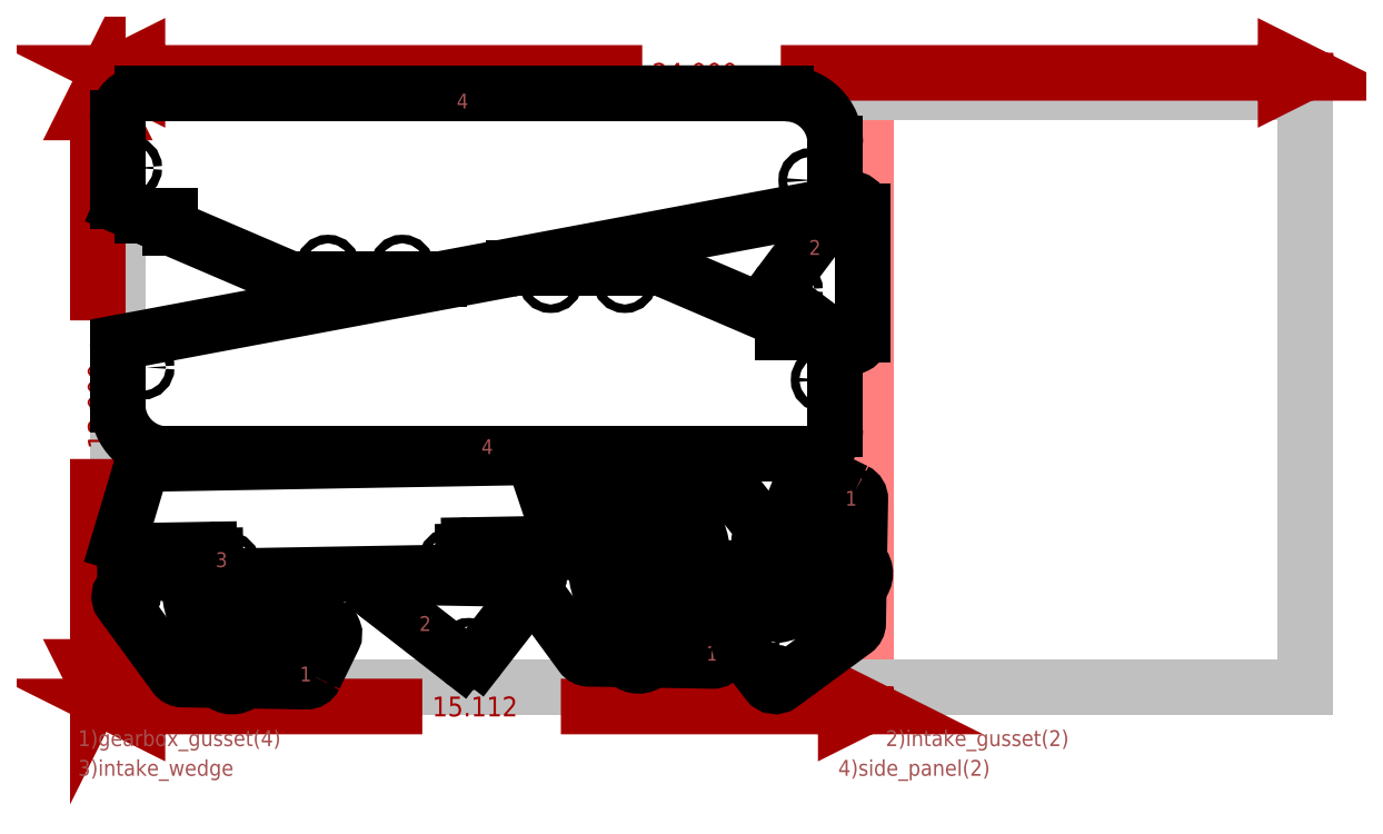
<metadata>
{"format":"dxf","ext":"dxf","renderer":"ezdxf+matplotlib","layout":"modelspace","background":"white","min_lineweight":24,"dpi":150}
</metadata>
<code>
0
SECTION
2
ENTITIES
0
LINE
8
251
10
     24
20
     12
30
      0
11
     24
21
      0
31
      0
0
LINE
8
251
10
     24
20
      0
30
      0
11
     15.11
21
      0
31
      0
0
LINE
8
251
10
     15.11
20
      0
30
      0
11
     15.11
21
     12
31
      0
0
LINE
8
251
10
     15.11
20
     12
30
      0
11
     24
21
     12
31
      0
0
LINE
8
251
10
      0
20
      0
30
      0
11
      0
21
     12
31
      0
0
LINE
8
251
10
      0
20
     12
30
      0
11
     24
21
     12
31
      0
0
LINE
8
251
10
     24
20
     12
30
      0
11
     24
21
      0
31
      0
0
LINE
8
251
10
     24
20
      0
30
      0
11
      0
21
      0
31
      0
0
TEXT
8
251
10
      6.356
20
     -0.6
30
      0
40
      0.4
1
15.11
0
POLYLINE
8
251
10
      0
20
      0
30
      0
66
  1
70
  0
0
VERTEX
8
251
10
      6.156
20
     -0.4
30
      0
0
VERTEX
8
251
10
      0
20
     -0.4
30
      0
0
VERTEX
8
251
10
      0.4
20
     -0.6
30
      0
0
VERTEX
8
251
10
      0.4
20
     -0.2
30
      0
0
VERTEX
8
251
10
      0
20
     -0.4
30
      0
0
VERTEX
8
251
10
      0
20
     -0.8
30
      0
0
VERTEX
8
251
10
      0
20
      0
30
      0
0
SEQEND
8
251
0
POLYLINE
8
251
10
      0
20
      0
30
      0
66
  1
70
  0
0
VERTEX
8
251
10
      8.956
20
     -0.4
30
      0
0
VERTEX
8
251
10
     15.11
20
     -0.4
30
      0
0
VERTEX
8
251
10
     14.71
20
     -0.2
30
      0
0
VERTEX
8
251
10
     14.71
20
     -0.6
30
      0
0
VERTEX
8
251
10
     15.11
20
     -0.4
30
      0
0
VERTEX
8
251
10
     15.11
20
      0
30
      0
0
VERTEX
8
251
10
     15.11
20
     -0.8
30
      0
0
SEQEND
8
251
0
TEXT
8
251
10
     10.8
20
     12.2
30
      0
40
      0.4
1
24
0
POLYLINE
8
251
10
      0
20
      0
30
      0
66
  1
70
  0
0
VERTEX
8
251
10
     10.6
20
     12.4
30
      0
0
VERTEX
8
251
10
      0
20
     12.4
30
      0
0
VERTEX
8
251
10
      0.4
20
     12.2
30
      0
0
VERTEX
8
251
10
      0.4
20
     12.6
30
      0
0
VERTEX
8
251
10
      0
20
     12.4
30
      0
0
VERTEX
8
251
10
      0
20
     12
30
      0
0
VERTEX
8
251
10
      0
20
     12.8
30
      0
0
SEQEND
8
251
0
POLYLINE
8
251
10
      0
20
      0
30
      0
66
  1
70
  0
0
VERTEX
8
251
10
     13.4
20
     12.4
30
      0
0
VERTEX
8
251
10
     24
20
     12.4
30
      0
0
VERTEX
8
251
10
     23.6
20
     12.6
30
      0
0
VERTEX
8
251
10
     23.6
20
     12.2
30
      0
0
VERTEX
8
251
10
     24
20
     12.4
30
      0
0
VERTEX
8
251
10
     24
20
     12.8
30
      0
0
VERTEX
8
251
10
     24
20
     12
30
      0
0
SEQEND
8
251
0
TEXT
8
251
10
     -0.2
20
      4.8
30
      0
40
      0.4
1
12
50
     90
0
POLYLINE
8
251
10
      0
20
      0
30
      0
66
  1
70
  0
0
VERTEX
8
251
10
     -0.4
20
      4.6
30
      0
0
VERTEX
8
251
10
     -0.4
20
      0
30
      0
0
VERTEX
8
251
10
     -0.2
20
      0.4
30
      0
0
VERTEX
8
251
10
     -0.6
20
      0.4
30
      0
0
VERTEX
8
251
10
     -0.4
20
      0
30
      0
0
VERTEX
8
251
10
      0
20
      0
30
      0
0
VERTEX
8
251
10
     -0.8
20
      0
30
      0
0
SEQEND
8
251
0
POLYLINE
8
251
10
      0
20
      0
30
      0
66
  1
70
  0
0
VERTEX
8
251
10
     -0.4
20
      7.4
30
      0
0
VERTEX
8
251
10
     -0.4
20
     12
30
      0
0
VERTEX
8
251
10
     -0.6
20
     11.6
30
      0
0
VERTEX
8
251
10
     -0.2
20
     11.6
30
      0
0
VERTEX
8
251
10
     -0.4
20
     12
30
      0
0
VERTEX
8
251
10
     -0.8
20
     12
30
      0
0
VERTEX
8
251
10
      0
20
     12
30
      0
0
SEQEND
8
251
0
POLYLINE
8
0
10
      0
20
      0
30
      0
66
  1
70
  1
0
VERTEX
8
0
10
      0.8298
20
      1.892
30
      0
0
VERTEX
8
0
10
      0.7033
20
      1.795
30
      0
42
          0.4078
0
VERTEX
8
0
10
      0.6909
20
      1.708
30
      0
0
VERTEX
8
0
10
      0.9276
20
      1.386
30
      0
42
          0.8275
0
VERTEX
8
0
10
      1.038
20
      1.439
30
      0
0
VERTEX
8
0
10
      0.9283
20
      1.858
30
      0
42
          0.5363
0
VERTEX
8
0
10
      0.8298
20
      1.892
30
      0
0
SEQEND
8
0
0
POLYLINE
8
0
10
      0
20
      0
30
      0
66
  1
70
  1
0
VERTEX
8
0
10
      1.566
20
      1.79
30
      0
42
          0.6172
0
VERTEX
8
0
10
      1.482
20
      1.716
30
      0
0
VERTEX
8
0
10
      1.635
20
      1.135
30
      0
42
          0.3579
0
VERTEX
8
0
10
      1.699
20
      1.088
30
      0
0
VERTEX
8
0
10
      2.816
20
      1.156
30
      0
42
          0.799
0
VERTEX
8
0
10
      2.836
20
      1.276
30
      0
0
VERTEX
8
0
10
      2.222
20
      1.525
30
      0
0
SEQEND
8
0
0
POLYLINE
8
0
10
      0
20
      0
30
      0
66
  1
70
  1
0
VERTEX
8
0
10
      2.331
20
      0.7509
30
      0
0
VERTEX
8
0
10
      2.331
20
      0.7509
30
      0
42
         -0.1646
0
VERTEX
8
0
10
      2.592
20
      0.65
30
      0
42
          0.171
0
VERTEX
8
0
10
      2.67
20
      0.621
30
      0
0
VERTEX
8
0
10
      3.58
20
      0.6051
30
      0
42
          0.2909
0
VERTEX
8
0
10
      3.637
20
      0.6401
30
      0
0
VERTEX
8
0
10
      3.697
20
      0.7627
30
      0
42
          0.5749
0
VERTEX
8
0
10
      3.652
20
      0.8306
30
      0
0
SEQEND
8
0
0
CIRCLE
8
0
10
      3.812
20
      0.2885
30
      0
40
      0.086
0
CIRCLE
8
0
10
      1.313
20
      0.3321
30
      0
40
      0.086
0
CIRCLE
8
0
10
      0.9485
20
      2.377
30
      0
40
      0.086
0
CIRCLE
8
0
10
      4.193
20
      1.064
30
      0
40
      0.086
0
CIRCLE
8
0
10
      0.222
20
      1.819
30
      0
40
      0.086
0
CIRCLE
8
0
10
      2.313
20
      0.3147
30
      0
40
      0.2187
0
CIRCLE
8
0
10
      2.339
20
      1.815
30
      0
40
      0.2187
0
POLYLINE
8
0
10
      0
20
      0
30
      0
66
  1
70
  1
0
VERTEX
8
0
10
      3.981
20
      0.2059
30
      0
42
         -0.2909
0
VERTEX
8
0
10
      3.809
20
      0.101
30
      0
0
VERTEX
8
0
10
      2.616
20
      0.1219
30
      0
42
          0.1963
0
VERTEX
8
0
10
      2.527
20
      0.0877
30
      0
42
         -0.4082
0
VERTEX
8
0
10
      2.09
20
      0.0953
30
      0
42
          0.1963
0
VERTEX
8
0
10
      2.003
20
      0.1326
30
      0
0
VERTEX
8
0
10
      1.31
20
      0.1447
30
      0
42
         -0.2343
0
VERTEX
8
0
10
      1.162
20
      0.2212
30
      0
0
VERTEX
8
0
10
      0.0708
20
      1.708
30
      0
42
         -0.4078
0
VERTEX
8
0
10
      0.1078
20
      1.968
30
      0
0
VERTEX
8
0
10
      0.8343
20
      2.526
30
      0
42
         -0.2659
0
VERTEX
8
0
10
      1.019
20
      2.551
30
      0
0
VERTEX
8
0
10
      2.178
20
      2.082
30
      0
42
         -0.5
0
VERTEX
8
0
10
      2.641
20
      1.894
30
      0
0
VERTEX
8
0
10
      4.263
20
      1.238
30
      0
42
         -0.4352
0
VERTEX
8
0
10
      4.361
20
      0.9814
30
      0
0
SEQEND
8
0
0
TEXT
8
251
10
      3.682
20
      0.1065
30
      0
40
      0.3
1
1
0
CIRCLE
8
1
10
      7.097
20
      0.7405
30
      0
40
      0.086
0
CIRCLE
8
1
10
      8.018
20
      1.925
30
      0
40
      0.086
0
CIRCLE
8
1
10
      5.518
20
      1.968
30
      0
40
      0.086
0
LINE
8
1
10
      6.943
20
      0.5432
30
      0
11
      5.365
21
      1.771
31
      0
0
ARC
8
1
10
      5.518
20
      1.968
30
      0
40
      0.25
50
  89
51
 232.1
0
LINE
8
1
10
      5.522
20
      2.218
30
      0
11
      8.022
21
      2.175
31
      0
0
ARC
8
1
10
      8.018
20
      1.925
30
      0
40
      0.25
50
 322.1
51
  89
0
LINE
8
1
10
      8.215
20
      1.771
30
      0
11
      7.294
21
      0.587
31
      0
0
ARC
8
1
10
      7.097
20
      0.7405
30
      0
40
      0.25
50
 232.1
51
 322.1
0
TEXT
8
251
10
      6.096
20
      1.125
30
      0
40
      0.3
1
2
0
CIRCLE
8
1
10
      2.232
20
      2.481
30
      0
40
      0.086
0
CIRCLE
8
1
10
      6.731
20
      2.56
30
      0
40
      0.086
0
LINE
8
1
10
      1.982
20
      2.477
30
      0
11
      1.979
21
      2.648
31
      0
0
ARC
8
1
10
      1.854
20
      2.646
30
      0
40
      0.125
50
   1
51
  91
0
LINE
8
1
10
      1.852
20
      2.771
30
      0
11
      0.1401
21
      2.741
31
      0
0
ARC
8
1
10
      0.138
20
      2.866
30
      0
40
      0.125
50
 163.3
51
 271
0
LINE
8
1
10
      0.0182
20
      2.901
30
      0
11
      0.4176
21
      4.235
31
      0
0
ARC
8
1
10
      0.7768
20
      4.127
30
      0
40
      0.375
50
  91
51
 163.3
0
LINE
8
1
10
      0.7702
20
      4.502
30
      0
11
      8.122
21
      4.63
31
      0
0
ARC
8
1
10
      8.128
20
      4.255
30
      0
40
      0.375
50
  18.68
51
  91
0
LINE
8
1
10
      8.484
20
      4.375
30
      0
11
      8.929
21
      3.057
31
      0
0
ARC
8
1
10
      8.811
20
      3.017
30
      0
40
      0.125
50
 271
51
  18.68
0
LINE
8
1
10
      8.813
20
      2.892
30
      0
11
      7.101
21
      2.862
31
      0
0
ARC
8
1
10
      7.103
20
      2.737
30
      0
40
      0.125
50
  91
51
 181
0
LINE
8
1
10
      6.978
20
      2.735
30
      0
11
      6.981
21
      2.564
31
      0
0
ARC
8
1
10
      6.731
20
      2.56
30
      0
40
      0.25
50
 271
51
   1
0
LINE
8
1
10
      6.736
20
      2.31
30
      0
11
      2.236
21
      2.231
31
      0
0
ARC
8
1
10
      2.232
20
      2.481
30
      0
40
      0.25
50
 181
51
 271
0
TEXT
8
251
10
      1.981
20
      2.415
30
      0
40
      0.3
1
3
0
POLYLINE
8
0
10
      0
20
      0
30
      0
66
  1
70
  1
0
VERTEX
8
0
10
      9.042
20
      2.311
30
      0
0
VERTEX
8
0
10
      8.915
20
      2.214
30
      0
42
          0.4078
0
VERTEX
8
0
10
      8.903
20
      2.127
30
      0
0
VERTEX
8
0
10
      9.14
20
      1.805
30
      0
42
          0.8275
0
VERTEX
8
0
10
      9.25
20
      1.857
30
      0
0
VERTEX
8
0
10
      9.14
20
      2.277
30
      0
42
          0.5363
0
VERTEX
8
0
10
      9.042
20
      2.311
30
      0
0
SEQEND
8
0
0
POLYLINE
8
0
10
      0
20
      0
30
      0
66
  1
70
  1
0
VERTEX
8
0
10
      9.778
20
      2.209
30
      0
42
          0.6172
0
VERTEX
8
0
10
      9.694
20
      2.135
30
      0
0
VERTEX
8
0
10
      9.847
20
      1.554
30
      0
42
          0.3579
0
VERTEX
8
0
10
      9.911
20
      1.507
30
      0
0
VERTEX
8
0
10
     11.03
20
      1.575
30
      0
42
          0.799
0
VERTEX
8
0
10
     11.05
20
      1.695
30
      0
0
VERTEX
8
0
10
     10.43
20
      1.944
30
      0
0
SEQEND
8
0
0
POLYLINE
8
0
10
      0
20
      0
30
      0
66
  1
70
  1
0
VERTEX
8
0
10
     10.54
20
      1.17
30
      0
0
VERTEX
8
0
10
     10.54
20
      1.17
30
      0
42
         -0.1646
0
VERTEX
8
0
10
     10.8
20
      1.069
30
      0
42
          0.171
0
VERTEX
8
0
10
     10.88
20
      1.04
30
      0
0
VERTEX
8
0
10
     11.79
20
      1.024
30
      0
42
          0.2909
0
VERTEX
8
0
10
     11.85
20
      1.059
30
      0
0
VERTEX
8
0
10
     11.91
20
      1.181
30
      0
42
          0.5749
0
VERTEX
8
0
10
     11.86
20
      1.249
30
      0
0
SEQEND
8
0
0
CIRCLE
8
0
10
     12.02
20
      0.7073
30
      0
40
      0.086
0
CIRCLE
8
0
10
      9.525
20
      0.7509
30
      0
40
      0.086
0
CIRCLE
8
0
10
      9.161
20
      2.796
30
      0
40
      0.086
0
CIRCLE
8
0
10
     12.4
20
      1.483
30
      0
40
      0.086
0
CIRCLE
8
0
10
      8.434
20
      2.238
30
      0
40
      0.086
0
CIRCLE
8
0
10
     10.52
20
      0.7335
30
      0
40
      0.2187
0
CIRCLE
8
0
10
     10.55
20
      2.233
30
      0
40
      0.2187
0
POLYLINE
8
0
10
      0
20
      0
30
      0
66
  1
70
  1
0
VERTEX
8
0
10
     12.19
20
      0.6247
30
      0
42
         -0.2909
0
VERTEX
8
0
10
     12.02
20
      0.5198
30
      0
0
VERTEX
8
0
10
     10.83
20
      0.5407
30
      0
42
          0.1963
0
VERTEX
8
0
10
     10.74
20
      0.5065
30
      0
42
         -0.4082
0
VERTEX
8
0
10
     10.3
20
      0.5141
30
      0
42
          0.1963
0
VERTEX
8
0
10
     10.22
20
      0.5513
30
      0
0
VERTEX
8
0
10
      9.522
20
      0.5635
30
      0
42
         -0.2343
0
VERTEX
8
0
10
      9.374
20
      0.64
30
      0
0
VERTEX
8
0
10
      8.283
20
      2.127
30
      0
42
         -0.4078
0
VERTEX
8
0
10
      8.32
20
      2.387
30
      0
0
VERTEX
8
0
10
      9.046
20
      2.945
30
      0
42
         -0.2659
0
VERTEX
8
0
10
      9.231
20
      2.97
30
      0
0
VERTEX
8
0
10
     10.39
20
      2.501
30
      0
42
         -0.5
0
VERTEX
8
0
10
     10.85
20
      2.313
30
      0
0
VERTEX
8
0
10
     12.48
20
      1.657
30
      0
42
         -0.4352
0
VERTEX
8
0
10
     12.57
20
      1.4
30
      0
0
SEQEND
8
0
0
TEXT
8
251
10
     11.89
20
      0.5253
30
      0
40
      0.3
1
1
0
POLYLINE
8
0
10
      0
20
      0
30
      0
66
  1
70
  1
0
VERTEX
8
0
10
     12.44
20
      2.8
30
      0
0
VERTEX
8
0
10
     12.56
20
      2.901
30
      0
42
          0.4078
0
VERTEX
8
0
10
     12.57
20
      2.988
30
      0
0
VERTEX
8
0
10
     12.32
20
      3.303
30
      0
42
          0.8275
0
VERTEX
8
0
10
     12.21
20
      3.246
30
      0
0
VERTEX
8
0
10
     12.34
20
      2.83
30
      0
42
          0.5363
0
VERTEX
8
0
10
     12.44
20
      2.8
30
      0
0
SEQEND
8
0
0
POLYLINE
8
0
10
      0
20
      0
30
      0
66
  1
70
  1
0
VERTEX
8
0
10
     11.7
20
      2.876
30
      0
42
          0.6172
0
VERTEX
8
0
10
     11.78
20
      2.953
30
      0
0
VERTEX
8
0
10
     11.61
20
      3.529
30
      0
42
          0.3579
0
VERTEX
8
0
10
     11.54
20
      3.573
30
      0
0
VERTEX
8
0
10
     10.43
20
      3.467
30
      0
42
          0.799
0
VERTEX
8
0
10
     10.41
20
      3.346
30
      0
0
VERTEX
8
0
10
     11.03
20
      3.119
30
      0
0
SEQEND
8
0
0
POLYLINE
8
0
10
      0
20
      0
30
      0
66
  1
70
  1
0
VERTEX
8
0
10
     10.9
20
      3.888
30
      0
0
VERTEX
8
0
10
     10.9
20
      3.888
30
      0
42
         -0.1646
0
VERTEX
8
0
10
     10.63
20
      3.98
30
      0
42
          0.171
0
VERTEX
8
0
10
     10.55
20
      4.006
30
      0
0
VERTEX
8
0
10
      9.644
20
      3.99
30
      0
42
          0.2909
0
VERTEX
8
0
10
      9.588
20
      3.953
30
      0
0
VERTEX
8
0
10
      9.533
20
      3.829
30
      0
42
          0.5749
0
VERTEX
8
0
10
      9.58
20
      3.762
30
      0
0
SEQEND
8
0
0
CIRCLE
8
0
10
      9.401
20
      4.299
30
      0
40
      0.086
0
CIRCLE
8
0
10
     11.9
20
      4.342
30
      0
40
      0.086
0
CIRCLE
8
0
10
     12.34
20
      2.311
30
      0
40
      0.086
0
CIRCLE
8
0
10
      9.048
20
      3.51
30
      0
40
      0.086
0
CIRCLE
8
0
10
     13.04
20
      2.894
30
      0
40
      0.086
0
CIRCLE
8
0
10
     10.9
20
      4.325
30
      0
40
      0.2188
0
CIRCLE
8
0
10
     10.93
20
      2.825
30
      0
40
      0.2188
0
POLYLINE
8
0
10
      0
20
      0
30
      0
66
  1
70
  1
0
VERTEX
8
0
10
      9.229
20
      4.375
30
      0
42
         -0.2909
0
VERTEX
8
0
10
      9.397
20
      4.486
30
      0
0
VERTEX
8
0
10
     10.59
20
      4.507
30
      0
42
          0.1963
0
VERTEX
8
0
10
     10.68
20
      4.544
30
      0
42
         -0.4082
0
VERTEX
8
0
10
     11.12
20
      4.552
30
      0
42
          0.1963
0
VERTEX
8
0
10
     11.2
20
      4.518
30
      0
0
VERTEX
8
0
10
     11.9
20
      4.53
30
      0
42
         -0.2343
0
VERTEX
8
0
10
     12.05
20
      4.458
30
      0
0
VERTEX
8
0
10
     13.19
20
      3.01
30
      0
42
         -0.4078
0
VERTEX
8
0
10
     13.16
20
      2.749
30
      0
0
VERTEX
8
0
10
     12.46
20
      2.166
30
      0
42
         -0.2659
0
VERTEX
8
0
10
     12.27
20
      2.135
30
      0
0
VERTEX
8
0
10
     11.1
20
      2.563
30
      0
42
         -0.5
0
VERTEX
8
0
10
     10.63
20
      2.735
30
      0
0
VERTEX
8
0
10
      8.983
20
      3.334
30
      0
42
         -0.4352
0
VERTEX
8
0
10
      8.877
20
      3.587
30
      0
0
SEQEND
8
0
0
TEXT
8
251
10
      9.23
20
      4.18
30
      0
40
      0.3
1
1
0
CIRCLE
8
1
10
     14.25
20
      6.198
30
      0
40
      0.086
0
CIRCLE
8
1
10
     10.25
20
      8.198
30
      0
40
      0.086
0
CIRCLE
8
1
10
      8.75
20
      8.198
30
      0
40
      0.086
0
CIRCLE
8
1
10
      0.5
20
      6.448
30
      0
40
      0.086
0
LINE
8
1
10
     14
20
      4.698
30
      0
11
      1
21
      4.698
31
      0
0
ARC
8
1
10
      1
20
      5.698
30
      0
40
      1
50
 180
51
 270
0
LINE
8
1
10
      0
20
      5.698
30
      0
11
      0
21
      6.845
31
      0
0
ARC
8
1
10
      0.125
20
      6.845
30
      0
40
      0.125
50
 100.6
51
 180
0
LINE
8
1
10
      0.102
20
      6.968
30
      0
11
      7.989
21
      8.446
31
      0
0
ARC
8
1
10
      8.012
20
      8.323
30
      0
40
      0.125
50
  90
51
 100.6
0
LINE
8
1
10
      8.012
20
      8.448
30
      0
11
     10.97
21
      8.448
31
      0
0
ARC
8
1
10
     10.97
20
      8.323
30
      0
40
      0.125
50
  66.8
51
  90
0
LINE
8
1
10
     11.02
20
      8.438
30
      0
11
     13.44
21
      7.404
31
      0
0
LINE
8
1
10
     13.44
20
      7.404
30
      0
11
     13.44
21
      7.163
31
      0
0
LINE
8
1
10
     13.44
20
      7.163
30
      0
11
     14
21
      7.163
31
      0
0
LINE
8
1
10
     14
20
      7.163
30
      0
11
     14.42
21
      6.981
31
      0
0
ARC
8
1
10
     14.38
20
      6.866
30
      0
40
      0.125
50
   0
51
  66.8
0
LINE
8
1
10
     14.5
20
      6.866
30
      0
11
     14.5
21
      5.198
31
      0
0
ARC
8
1
10
     14
20
      5.198
30
      0
40
      0.5
50
 270
51
 360
0
TEXT
8
251
10
      7.35
20
      4.698
30
      0
40
      0.3
1
4
0
CIRCLE
8
1
10
      0.25
20
     10.48
30
      0
40
      0.086
0
CIRCLE
8
1
10
      4.25
20
      8.481
30
      0
40
      0.086
0
CIRCLE
8
1
10
      5.75
20
      8.481
30
      0
40
      0.086
0
CIRCLE
8
1
10
     14
20
     10.23
30
      0
40
      0.086
0
LINE
8
1
10
      0.5
20
     11.98
30
      0
11
     13.5
21
     11.98
31
      0
0
ARC
8
1
10
     13.5
20
     10.98
30
      0
40
      1
50
   0
51
  90
0
LINE
8
1
10
     14.5
20
     10.98
30
      0
11
     14.5
21
      9.834
31
      0
0
ARC
8
1
10
     14.38
20
      9.834
30
      0
40
      0.125
50
 280.6
51
 360
0
LINE
8
1
10
     14.4
20
      9.712
30
      0
11
      6.511
21
      8.233
31
      0
0
ARC
8
1
10
      6.488
20
      8.356
30
      0
40
      0.125
50
 270
51
 280.6
0
LINE
8
1
10
      6.488
20
      8.231
30
      0
11
      3.526
21
      8.231
31
      0
0
ARC
8
1
10
      3.526
20
      8.356
30
      0
40
      0.125
50
 246.8
51
 270
0
LINE
8
1
10
      3.476
20
      8.241
30
      0
11
      1.062
21
      9.275
31
      0
0
LINE
8
1
10
      1.062
20
      9.275
30
      0
11
      1.062
21
      9.516
31
      0
0
LINE
8
1
10
      1.062
20
      9.516
30
      0
11
      0.5
21
      9.516
31
      0
0
LINE
8
1
10
      0.5
20
      9.516
30
      0
11
      0.0758
21
      9.698
31
      0
0
ARC
8
1
10
      0.125
20
      9.813
30
      0
40
      0.125
50
 180
51
 246.8
0
LINE
8
1
10
      0
20
      9.813
30
      0
11
      0
21
     11.48
31
      0
0
ARC
8
1
10
      0.5
20
     11.48
30
      0
40
      0.5
50
  90
51
 180
0
TEXT
8
251
10
      6.85
20
     11.68
30
      0
40
      0.3
1
4
0
POLYLINE
8
0
10
      0
20
      0
30
      0
66
  1
70
  1
0
VERTEX
8
0
10
     13.22
20
      0.8042
30
      0
0
VERTEX
8
0
10
     13.31
20
      0.6777
30
      0
42
          0.4078
0
VERTEX
8
0
10
     13.4
20
      0.6654
30
      0
0
VERTEX
8
0
10
     13.72
20
      0.902
30
      0
42
          0.8275
0
VERTEX
8
0
10
     13.67
20
      1.013
30
      0
0
VERTEX
8
0
10
     13.25
20
      0.9027
30
      0
42
          0.5363
0
VERTEX
8
0
10
     13.22
20
      0.8042
30
      0
0
SEQEND
8
0
0
POLYLINE
8
0
10
      0
20
      0
30
      0
66
  1
70
  1
0
VERTEX
8
0
10
     13.32
20
      1.541
30
      0
42
          0.6172
0
VERTEX
8
0
10
     13.39
20
      1.457
30
      0
0
VERTEX
8
0
10
     13.97
20
      1.609
30
      0
42
          0.3579
0
VERTEX
8
0
10
     14.02
20
      1.674
30
      0
0
VERTEX
8
0
10
     13.95
20
      2.791
30
      0
42
          0.799
0
VERTEX
8
0
10
     13.83
20
      2.81
30
      0
0
VERTEX
8
0
10
     13.58
20
      2.196
30
      0
0
SEQEND
8
0
0
POLYLINE
8
0
10
      0
20
      0
30
      0
66
  1
70
  1
0
VERTEX
8
0
10
     14.36
20
      2.306
30
      0
0
VERTEX
8
0
10
     14.36
20
      2.306
30
      0
42
         -0.1646
0
VERTEX
8
0
10
     14.46
20
      2.567
30
      0
42
          0.171
0
VERTEX
8
0
10
     14.49
20
      2.645
30
      0
0
VERTEX
8
0
10
     14.5
20
      3.554
30
      0
42
          0.2909
0
VERTEX
8
0
10
     14.47
20
      3.611
30
      0
0
VERTEX
8
0
10
     14.35
20
      3.671
30
      0
42
          0.5749
0
VERTEX
8
0
10
     14.28
20
      3.626
30
      0
0
SEQEND
8
0
0
CIRCLE
8
0
10
     14.82
20
      3.787
30
      0
40
      0.086
0
CIRCLE
8
0
10
     14.78
20
      1.287
30
      0
40
      0.086
0
CIRCLE
8
0
10
     12.73
20
      0.9229
30
      0
40
      0.086
0
CIRCLE
8
0
10
     14.04
20
      4.167
30
      0
40
      0.086
0
CIRCLE
8
0
10
     13.29
20
      0.1964
30
      0
40
      0.086
0
CIRCLE
8
0
10
     14.79
20
      2.287
30
      0
40
      0.2188
0
CIRCLE
8
0
10
     13.29
20
      2.313
30
      0
40
      0.2188
0
POLYLINE
8
0
10
      0
20
      0
30
      0
66
  1
70
  1
0
VERTEX
8
0
10
     14.9
20
      3.955
30
      0
42
         -0.2909
0
VERTEX
8
0
10
     15.01
20
      3.784
30
      0
0
VERTEX
8
0
10
     14.99
20
      2.59
30
      0
42
          0.1963
0
VERTEX
8
0
10
     15.02
20
      2.502
30
      0
42
         -0.4082
0
VERTEX
8
0
10
     15.01
20
      2.065
30
      0
42
          0.1963
0
VERTEX
8
0
10
     14.98
20
      1.978
30
      0
0
VERTEX
8
0
10
     14.96
20
      1.284
30
      0
42
         -0.2343
0
VERTEX
8
0
10
     14.89
20
      1.136
30
      0
0
VERTEX
8
0
10
     13.4
20
      0.0452
30
      0
42
         -0.4078
0
VERTEX
8
0
10
     13.14
20
      0.0822
30
      0
0
VERTEX
8
0
10
     12.58
20
      0.8087
30
      0
42
         -0.2659
0
VERTEX
8
0
10
     12.56
20
      0.9933
30
      0
0
VERTEX
8
0
10
     13.03
20
      2.152
30
      0
42
         -0.5
0
VERTEX
8
0
10
     13.21
20
      2.615
30
      0
0
VERTEX
8
0
10
     13.87
20
      4.237
30
      0
42
         -0.4352
0
VERTEX
8
0
10
     14.13
20
      4.335
30
      0
0
SEQEND
8
0
0
TEXT
8
251
10
     14.7
20
      3.656
30
      0
40
      0.3
1
1
0
CIRCLE
8
1
10
     13.6
20
      8.012
30
      0
40
      0.086
0
CIRCLE
8
1
10
     14.8
20
      7.112
30
      0
40
      0.086
0
CIRCLE
8
1
10
     14.8
20
      9.613
30
      0
40
      0.086
0
LINE
8
1
10
     13.4
20
      8.162
30
      0
11
     14.6
21
      9.762
31
      0
0
ARC
8
1
10
     14.8
20
      9.613
30
      0
40
      0.25
50
   0
51
 143.1
0
LINE
8
1
10
     15.05
20
      9.613
30
      0
11
     15.05
21
      7.112
31
      0
0
ARC
8
1
10
     14.8
20
      7.112
30
      0
40
      0.25
50
 233.1
51
 360
0
LINE
8
1
10
     14.65
20
      6.912
30
      0
11
     13.45
21
      7.812
31
      0
0
ARC
8
1
10
     13.6
20
      8.012
30
      0
40
      0.25
50
 143.1
51
 233.1
0
TEXT
8
251
10
     13.97
20
      8.723
30
      0
40
      0.3
1
2
0
TEXT
8
251
10
     -0.8
20
     -1.2
30
      0
40
      0.32
1
1)gearbox_gusset(4)
0
TEXT
8
251
10
     15.52
20
     -1.2
30
      0
40
      0.32
1
2)intake_gusset(2)
0
TEXT
8
251
10
     -0.8
20
     -1.8
30
      0
40
      0.32
1
3)intake_wedge
0
TEXT
8
251
10
     14.56
20
     -1.8
30
      0
40
      0.32
1
4)side_panel(2)
0
ENDSEC
0
EOF

</code>
